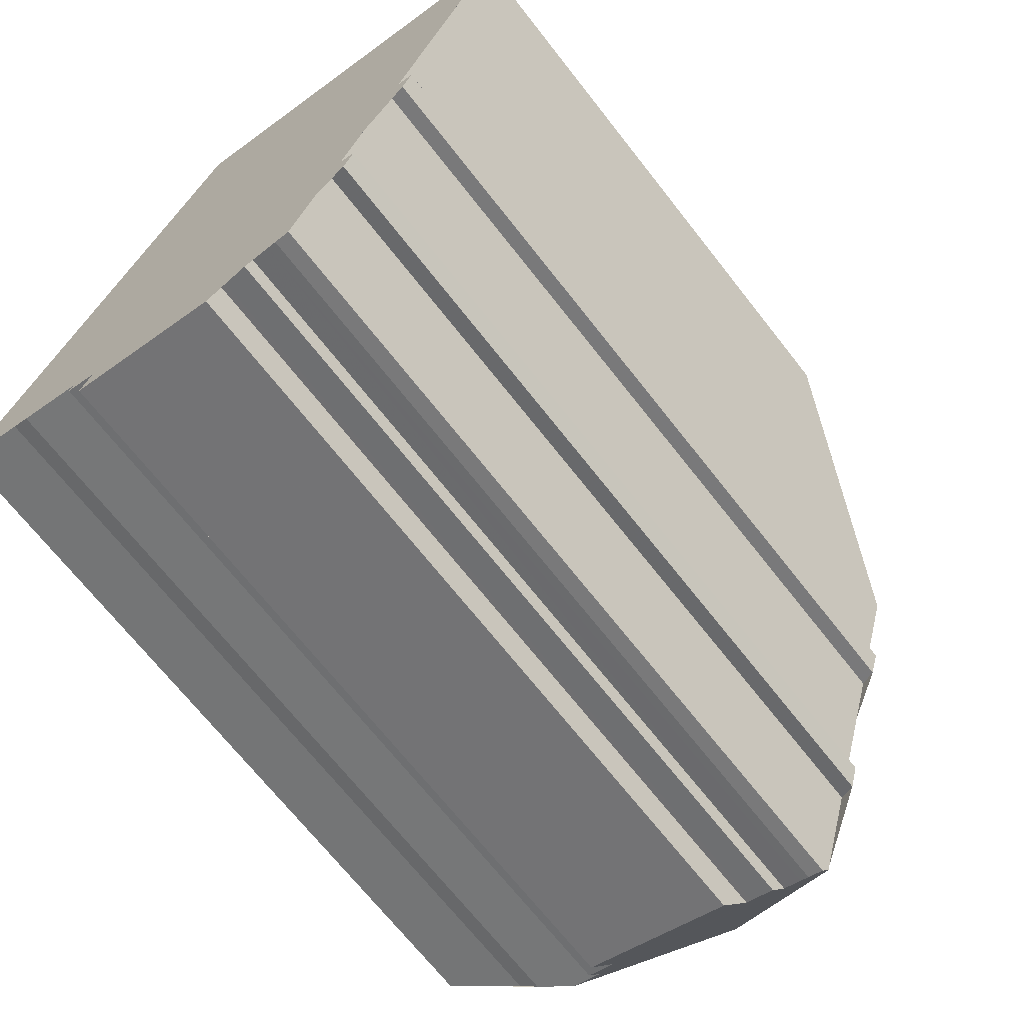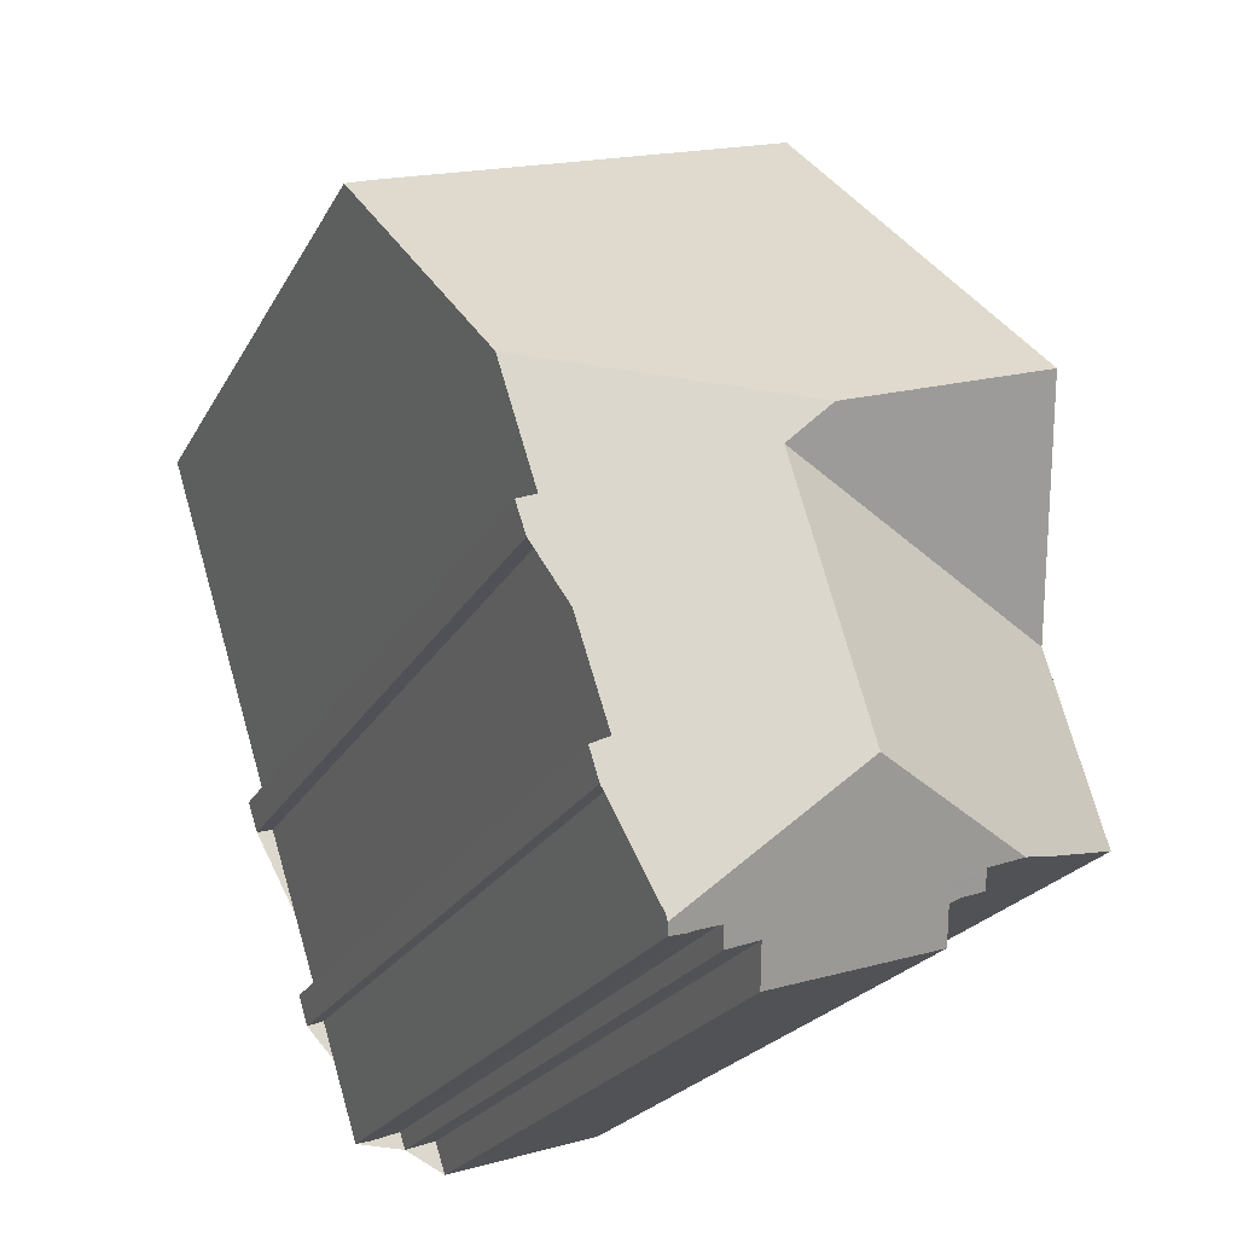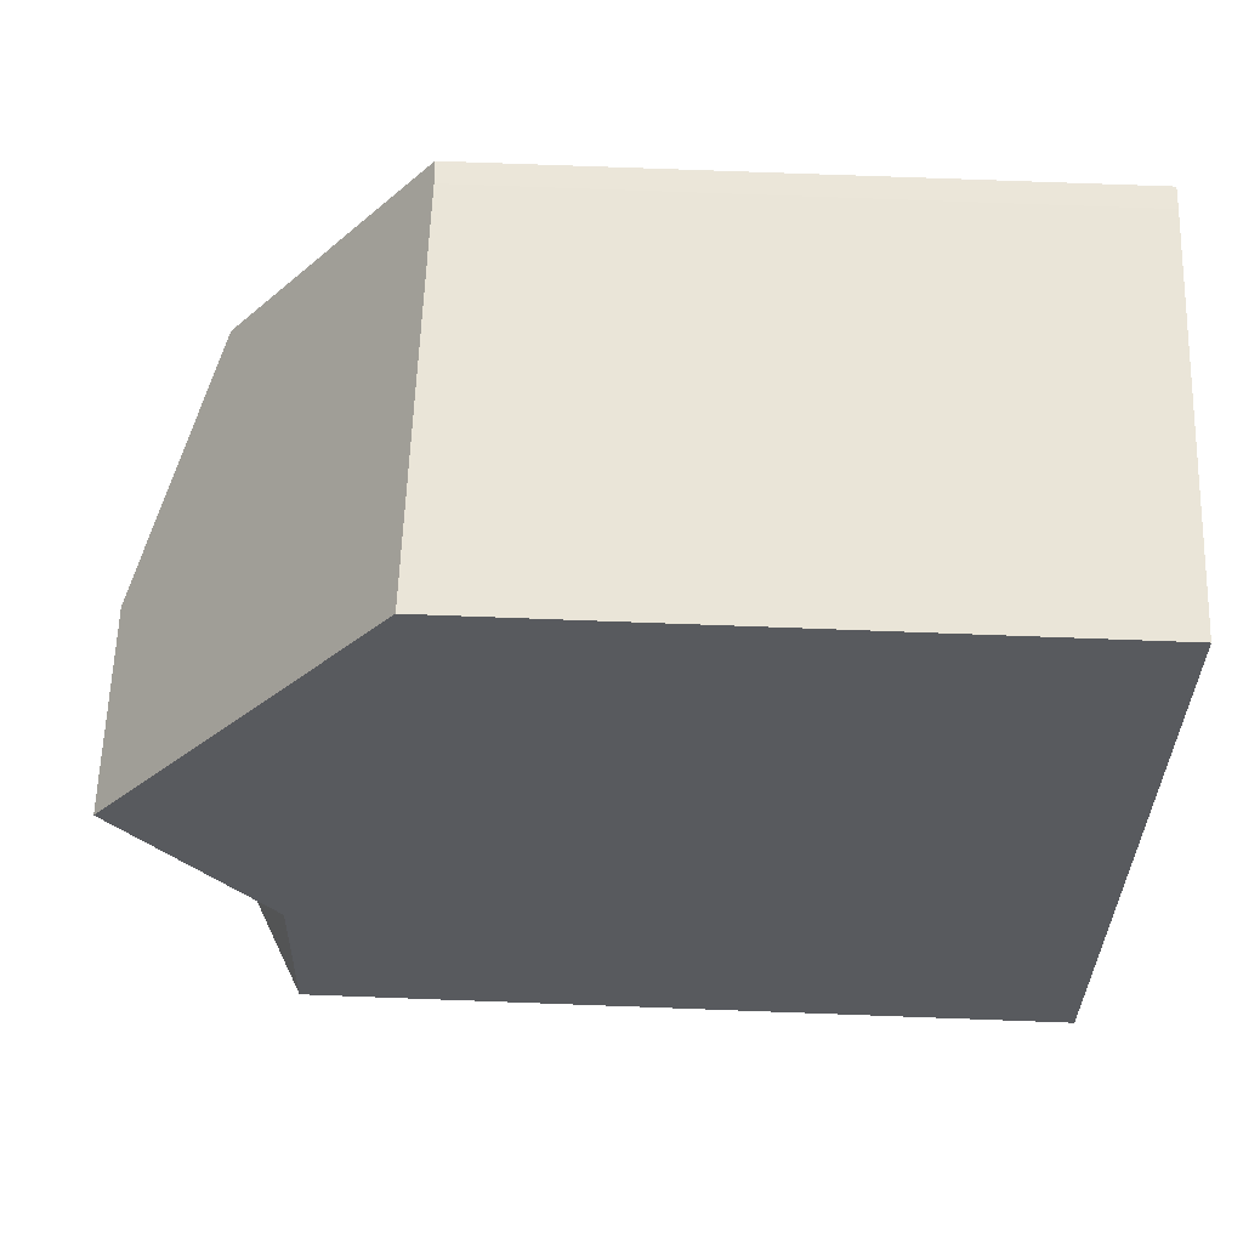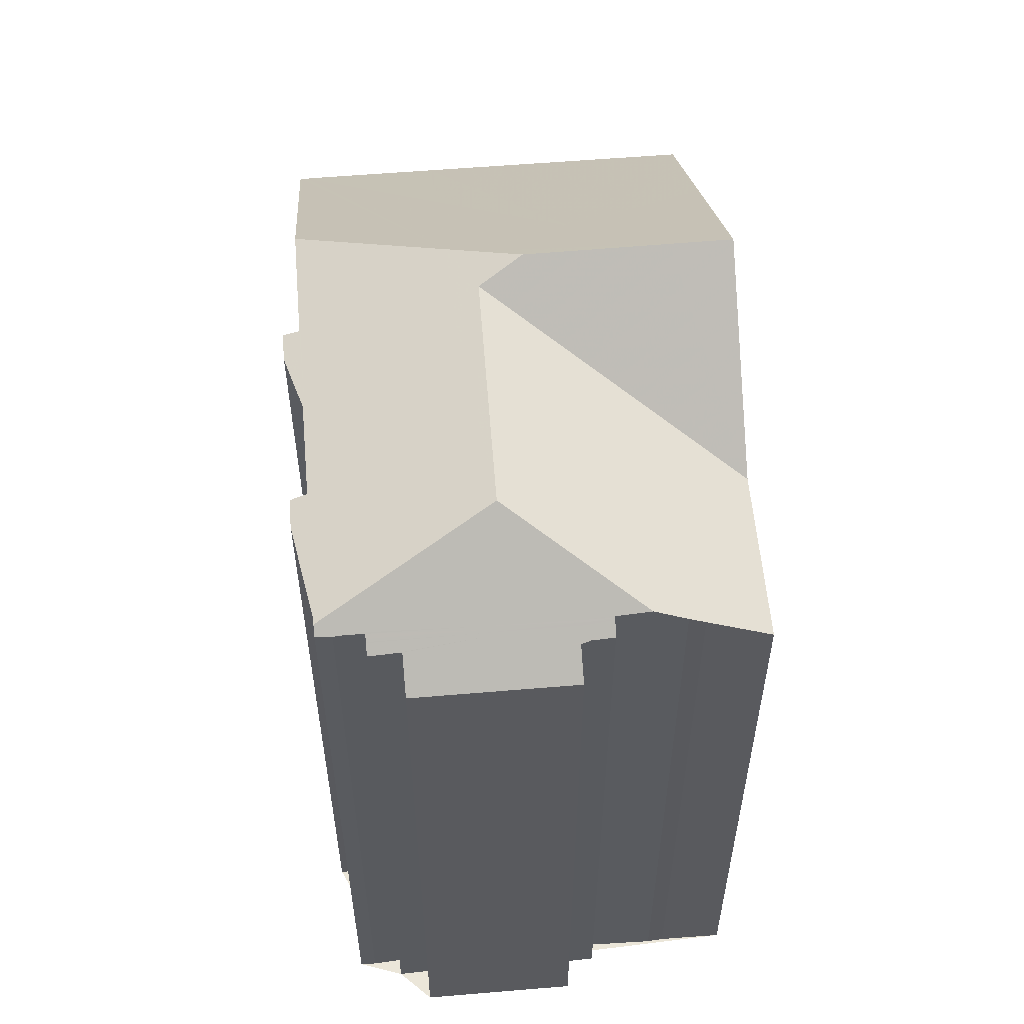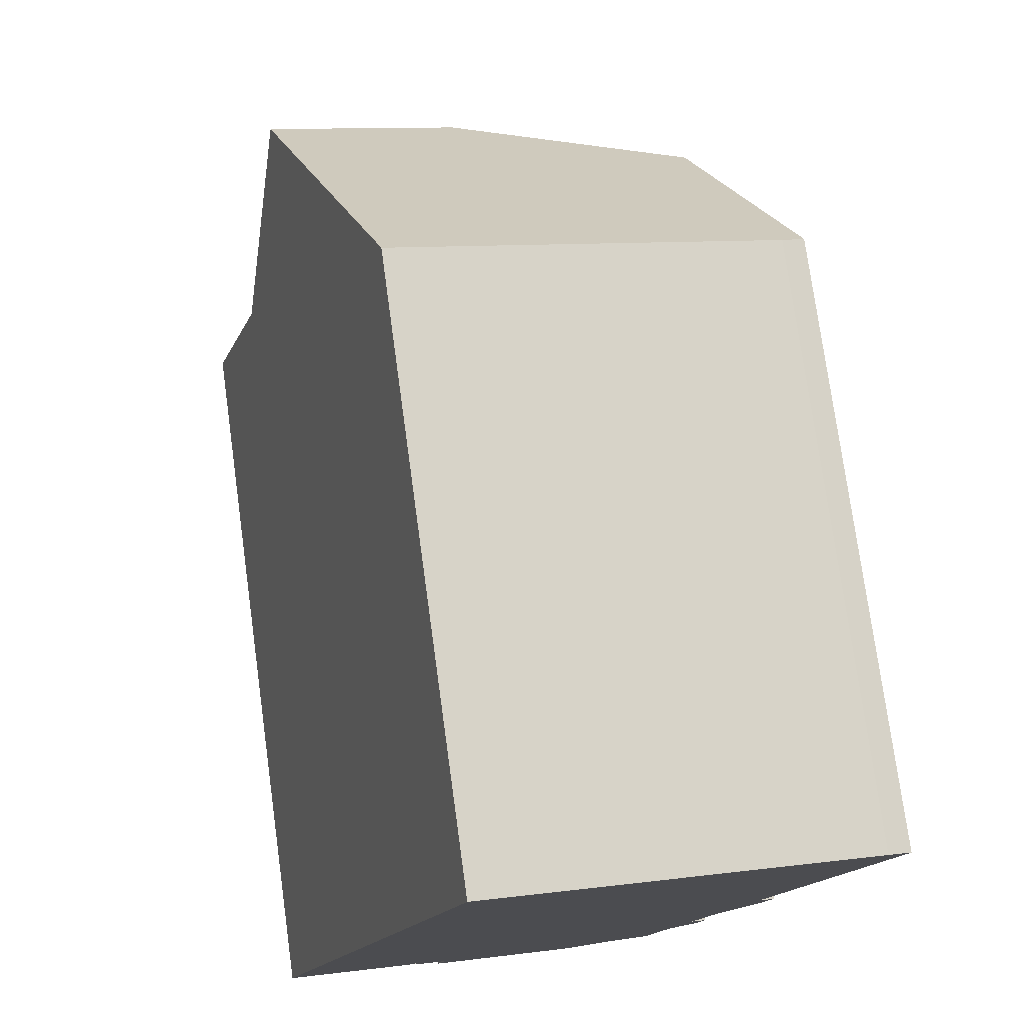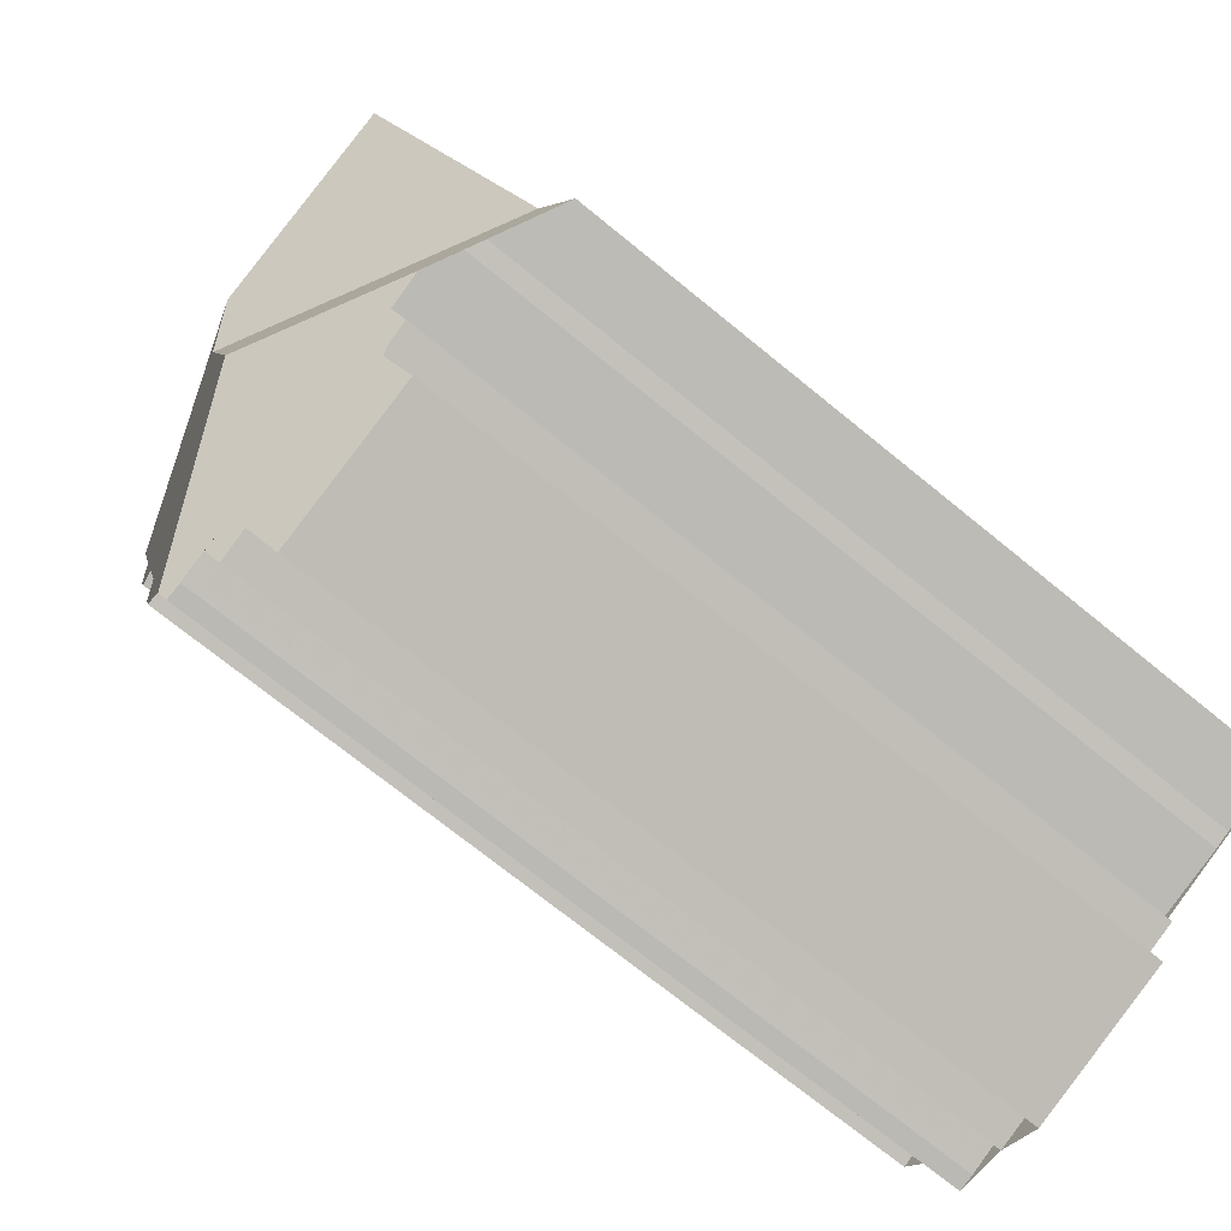
<metadata>
{"format":"obj","ext":"obj","renderer":"f3d","projection":"perspective","resolution":1024,"background":"white","views":[{"elev":-69.3,"azim":-141.9,"up":"+Y"},{"elev":-21.6,"azim":-21.2,"up":"+Y"},{"elev":76.6,"azim":92.1,"up":"+Y"},{"elev":57.4,"azim":12.3,"up":"+Z"},{"elev":76.2,"azim":172.2,"up":"+Y"},{"elev":-71.0,"azim":50.7,"up":"+Y"}]}
</metadata>
<code>
v -1495 -2356 8.884
v -1494 -2356 8.869
v -1488 -2354 8.889
v -1492 -2365 11.78
v -1492 -2365 11.68
v -1492 -2364 11.68
v -1492 -2364 11.77
v -1493 -2362 11.73
v -1493 -2362 11.64
v -1493 -2361 11.63
v -1493 -2361 11.73
v -1485 -2364 10.8
v -1486 -2365 11.31
v -1487 -2365 11.44
v -1490 -2366 11.51
v -1491 -2366 11.49
v -1491 -2366 11.71
v -1491 -2366 11.68
v -1491 -2366 11.69
v -1488 -2365 11.71
v -1487 -2365 11.5
v -1488 -2366 11.49
v -1488 -2366 11.12
v -1490 -2367 11.11
v -1493 -2360 11.7
v -1491 -2360 12.71
v -1488 -2357 10.78
v -1490 -2360 12.95
v -1487 -2359 12.92
v -1493 -2360 11.7
v -1487 -2359 12.92
v -1490 -2360 12.95
v -1491 -2366 11.8
v -1491 -2360 12.71
v -1490 -2361 12.71
v -1487 -2365 11.7
v -1489 -2364 12.75
v -1486 -2362 10.79
v -1492 -2363 11.75
v -1490 -2361 12.71
v -1486 -2362 10.79
v -1490 -2361 12.71
v -1490 -2360 12.95
v -1489 -2364 12.75
v -1491 -2366 11.8
v -1489 -2364 12.75
v -1487 -2365 11.7
v -1489 -2359 11.94
v -1488 -2360 12.93
v -1494 -2356 8.879
v -1489 -2361 11.94
v -1488 -2365 11.96
v -1489 -2361 11.94
v -1488 -2360 12.93
v -1488 -2366 11.11
v -1488 -2365 11.96
v -1488 -2365 11.65
v -1487 -2365 11.66
v -1491 -2366 11.65
v -1488 -2365 11.67
v -1488 -2365 11.67
v -1491 -2366 11.69
v -1491 -2366 11.69
v -1491 -2366 11.69
v -1488 -2354 8.917
v -1494 -2356 8.896
v -1495 -2356 8.896
v -1487 -2359 12.92
v -1488 -2357 10.79
v -1488 -2354 8.917
v -1489 -2354 8.889
v -1486 -2362 10.81
v -1485 -2364 10.82
v -1486 -2362 10.81
v -1487 -2359 12.92
v -1491 -2366 11.69
v -1491 -2366 11.69
v -1491 -2366 11.81
v -1494 -2356 8.896
v -1493 -2360 11.71
v -1491 -2366 11.81
v -1492 -2363 11.76
v -1494 -2356 8.883
v -1493 -2360 11.71
v -1489 -2366 11.68
v -1489 -2366 11.65
v -1490 -2365 12.62
v -1491 -2361 12.56
v -1491 -2360 12.55
v -1489 -2366 11.11
v -1492 -2356 8.875
v -1492 -2356 8.903
v -1492 -2358 10.49
v -1490 -2365 12.62
v -1491 -2360 12.55
v -1488 -2366 11.47
v -1488 -2366 11.47
v -1491 -2366 11.51
v -1490 -2366 11.51
v -1490 -2366 11.5
v -1489 -2366 11.49
v -1488 -2365 11.63
v -1487 -2365 11.63
v -1491 -2366 11.62
v -1489 -2366 11.62
v -1488 -2365 11.56
v -1487 -2365 11.56
v -1491 -2366 11.61
v -1489 -2366 11.59
v -1494 -2356 8.883
v -1495 -2356 8.884
v -1495 -2356 0
v -1494 -2356 0
v -1492 -2356 8.875
v -1494 -2356 8.869
v -1494 -2356 0
v -1492 -2356 0
v -1488 -2354 8.917
v -1488 -2354 8.889
v -1488 -2354 0
v -1488 -2354 0
v -1492 -2365 11.68
v -1492 -2365 11.78
v -1492 -2365 -1.776e-15
v -1492 -2365 0
v -1492 -2364 11.68
v -1492 -2365 11.68
v -1492 -2365 0
v -1492 -2364 -1.776e-15
v -1492 -2364 11.77
v -1492 -2364 11.68
v -1492 -2364 -1.776e-15
v -1492 -2364 0
v -1492 -2363 11.75
v -1492 -2364 11.77
v -1492 -2364 0
v -1492 -2363 0
v -1493 -2362 11.64
v -1493 -2362 11.73
v -1493 -2362 0
v -1493 -2362 0
v -1493 -2361 11.63
v -1493 -2362 11.64
v -1493 -2362 0
v -1493 -2361 0
v -1493 -2361 11.73
v -1493 -2361 11.63
v -1493 -2361 0
v -1493 -2361 0
v -1493 -2360 11.7
v -1493 -2361 11.73
v -1493 -2361 0
v -1493 -2360 0
v -1485 -2364 10.82
v -1485 -2364 10.8
v -1485 -2364 1.776e-15
v -1485 -2364 1.776e-15
v -1487 -2365 11.44
v -1486 -2365 11.31
v -1486 -2365 0
v -1487 -2365 0
v -1487 -2365 11.7
v -1487 -2365 11.44
v -1487 -2365 0
v -1487 -2365 0
v -1490 -2366 11.51
v -1490 -2366 11.51
v -1490 -2366 0
v -1490 -2366 0
v -1491 -2366 11.51
v -1491 -2366 11.49
v -1491 -2366 0
v -1491 -2366 0
v -1491 -2366 11.69
v -1491 -2366 11.71
v -1491 -2366 0
v -1491 -2366 0
v -1491 -2366 11.69
v -1491 -2366 11.68
v -1491 -2366 0
v -1491 -2366 0
v -1491 -2366 11.69
v -1491 -2366 11.69
v -1491 -2366 0
v -1491 -2366 0
v -1488 -2365 11.67
v -1488 -2365 11.71
v -1488 -2365 0
v -1488 -2365 0
v -1488 -2366 11.49
v -1487 -2365 11.5
v -1487 -2365 0
v -1488 -2366 1.776e-15
v -1488 -2366 11.47
v -1488 -2366 11.49
v -1488 -2366 1.776e-15
v -1488 -2366 0
v -1488 -2366 11.11
v -1488 -2366 11.12
v -1488 -2366 0
v -1488 -2366 1.776e-15
v -1490 -2366 11.5
v -1490 -2367 11.11
v -1490 -2367 -1.776e-15
v -1490 -2366 0
v -1495 -2356 8.896
v -1493 -2360 11.7
v -1493 -2360 0
v -1495 -2356 0
v -1487 -2359 12.92
v -1488 -2357 10.78
v -1488 -2357 -1.776e-15
v -1487 -2359 -1.776e-15
v -1486 -2362 10.79
v -1487 -2359 12.92
v -1487 -2359 -1.776e-15
v -1486 -2362 0
v -1488 -2365 11.71
v -1487 -2365 11.7
v -1487 -2365 0
v -1488 -2365 0
v -1493 -2362 11.73
v -1492 -2363 11.75
v -1492 -2363 0
v -1493 -2362 0
v -1485 -2364 10.8
v -1486 -2362 10.79
v -1486 -2362 0
v -1485 -2364 1.776e-15
v -1492 -2365 11.78
v -1491 -2366 11.8
v -1491 -2366 1.776e-15
v -1492 -2365 -1.776e-15
v -1494 -2356 8.869
v -1494 -2356 8.879
v -1494 -2356 0
v -1494 -2356 0
v -1489 -2366 11.11
v -1488 -2366 11.11
v -1488 -2366 1.776e-15
v -1489 -2366 0
v -1487 -2365 11.63
v -1487 -2365 11.66
v -1487 -2365 0
v -1487 -2365 -1.776e-15
v -1491 -2366 11.69
v -1491 -2366 11.65
v -1491 -2366 -1.776e-15
v -1491 -2366 1.776e-15
v -1487 -2365 11.66
v -1488 -2365 11.67
v -1488 -2365 0
v -1487 -2365 0
v -1491 -2366 11.8
v -1491 -2366 11.69
v -1491 -2366 0
v -1491 -2366 1.776e-15
v -1491 -2366 11.68
v -1491 -2366 11.69
v -1491 -2366 0
v -1491 -2366 0
v -1491 -2366 11.71
v -1491 -2366 11.69
v -1491 -2366 1.776e-15
v -1491 -2366 0
v -1488 -2357 10.78
v -1488 -2354 8.917
v -1488 -2354 0
v -1488 -2357 -1.776e-15
v -1495 -2356 8.884
v -1495 -2356 8.896
v -1495 -2356 0
v -1495 -2356 0
v -1488 -2354 8.889
v -1489 -2354 8.889
v -1489 -2354 0
v -1488 -2354 0
v -1486 -2365 11.31
v -1485 -2364 10.82
v -1485 -2364 1.776e-15
v -1486 -2365 0
v -1491 -2366 11.69
v -1491 -2366 11.69
v -1491 -2366 0
v -1491 -2366 0
v -1494 -2356 8.879
v -1494 -2356 8.883
v -1494 -2356 0
v -1494 -2356 0
v -1490 -2367 11.11
v -1489 -2366 11.11
v -1489 -2366 0
v -1490 -2367 -1.776e-15
v -1489 -2354 8.889
v -1492 -2356 8.875
v -1492 -2356 0
v -1489 -2354 0
v -1488 -2366 11.12
v -1488 -2366 11.47
v -1488 -2366 0
v -1488 -2366 0
v -1491 -2366 11.61
v -1491 -2366 11.51
v -1491 -2366 0
v -1491 -2366 1.776e-15
v -1491 -2366 11.49
v -1490 -2366 11.51
v -1490 -2366 0
v -1491 -2366 0
v -1490 -2366 11.51
v -1490 -2366 11.5
v -1490 -2366 0
v -1490 -2366 0
v -1487 -2365 11.56
v -1487 -2365 11.63
v -1487 -2365 -1.776e-15
v -1487 -2365 1.776e-15
v -1491 -2366 11.65
v -1491 -2366 11.62
v -1491 -2366 -1.776e-15
v -1491 -2366 -1.776e-15
v -1487 -2365 11.5
v -1487 -2365 11.56
v -1487 -2365 1.776e-15
v -1487 -2365 0
v -1491 -2366 11.62
v -1491 -2366 11.61
v -1491 -2366 1.776e-15
v -1491 -2366 -1.776e-15
v -1490 -2366 0
v -1491 -2366 0
v -1491 -2366 0
v -1491 -2366 0
v -1491 -2366 0
v -1492 -2365 0
v -1492 -2365 0
v -1492 -2364 0
v -1492 -2364 0
v -1493 -2362 0
v -1493 -2362 0
v -1493 -2361 0
v -1493 -2361 0
v -1495 -2356 0
v -1494 -2356 0
v -1488 -2354 0
v -1485 -2364 0
v -1486 -2365 0
v -1487 -2365 0
v -1488 -2365 0
v -1487 -2365 0
v -1488 -2366 0
v -1488 -2366 0
v -1490 -2367 0
f 49 28 26 48
f 88 40 44 87
f 79 67 1 83
f 99 16 98
f 74 53 54 75
f 89 34 40 88
f 40 34 43
f 56 46 42 51
f 69 27 29 68
f 71 3 65 70
f 97 23 55 96
f 53 35 32 54
f 72 41 12 73
f 61 58 57 60
f 77 19 62 76
f 60 52 36 20 61
f 86 59 64 85
f 76 62 33 78
f 70 65 27 69
f 80 25 67 79
f 68 49 48 69
f 92 66 50 2 91
f 73 13 14 47 56 51 72
f 93 66 92
f 75 31 38 74
f 76 63 18 77
f 85 64 17 63 76 78 94
f 95 80 79 66 93
f 81 45 4 5 6 7 39 82
f 83 50 66 79
f 82 39 8 9 10 11 30 84
f 85 60 57 86
f 87 81 82 88
f 96 55 90 101
f 88 82 84 89
f 91 71 70 92
f 92 70 69 48 93
f 94 37 52 60 85
f 93 48 26 95
f 107 21 22 97 96 106
f 101 90 24 100
f 109 101 100 15 99 98 108
f 106 96 101 109
f 102 57 58 103
f 104 59 86 105
f 105 86 57 102
f 106 102 103 107
f 108 104 105 109
f 109 105 102 106
f 111 112 113 110
f 115 116 117 114
f 119 120 121 118
f 123 124 125 122
f 127 128 129 126
f 131 132 133 130
f 135 136 137 134
f 139 140 141 138
f 143 144 145 142
f 147 148 149 146
f 151 152 153 150
f 155 156 157 154
f 159 160 161 158
f 163 164 165 162
f 167 168 169 166
f 171 172 173 170
f 175 176 177 174
f 179 180 181 178
f 183 184 185 182
f 187 188 189 186
f 191 192 193 190
f 195 196 197 194
f 199 200 201 198
f 203 204 205 202
f 207 208 209 206
f 211 212 213 210
f 215 216 217 214
f 219 220 221 218
f 223 224 225 222
f 227 228 229 226
f 231 232 233 230
f 235 236 237 234
f 239 240 241 238
f 243 244 245 242
f 247 248 249 246
f 251 252 253 250
f 255 256 257 254
f 259 260 261 258
f 263 264 265 262
f 267 268 269 266
f 271 272 273 270
f 275 276 277 274
f 279 280 281 278
f 283 284 285 282
f 287 288 289 286
f 291 292 293 290
f 295 296 297 294
f 299 300 301 298
f 303 304 305 302
f 307 308 309 306
f 311 312 313 310
f 315 316 317 314
f 319 320 321 318
f 323 324 325 322
f 327 328 329 326
f 331 332 333 334 335 336 337 338 339 340 341 342 343 344 345 346 347 348 349 350 351 352 353 330

</code>
